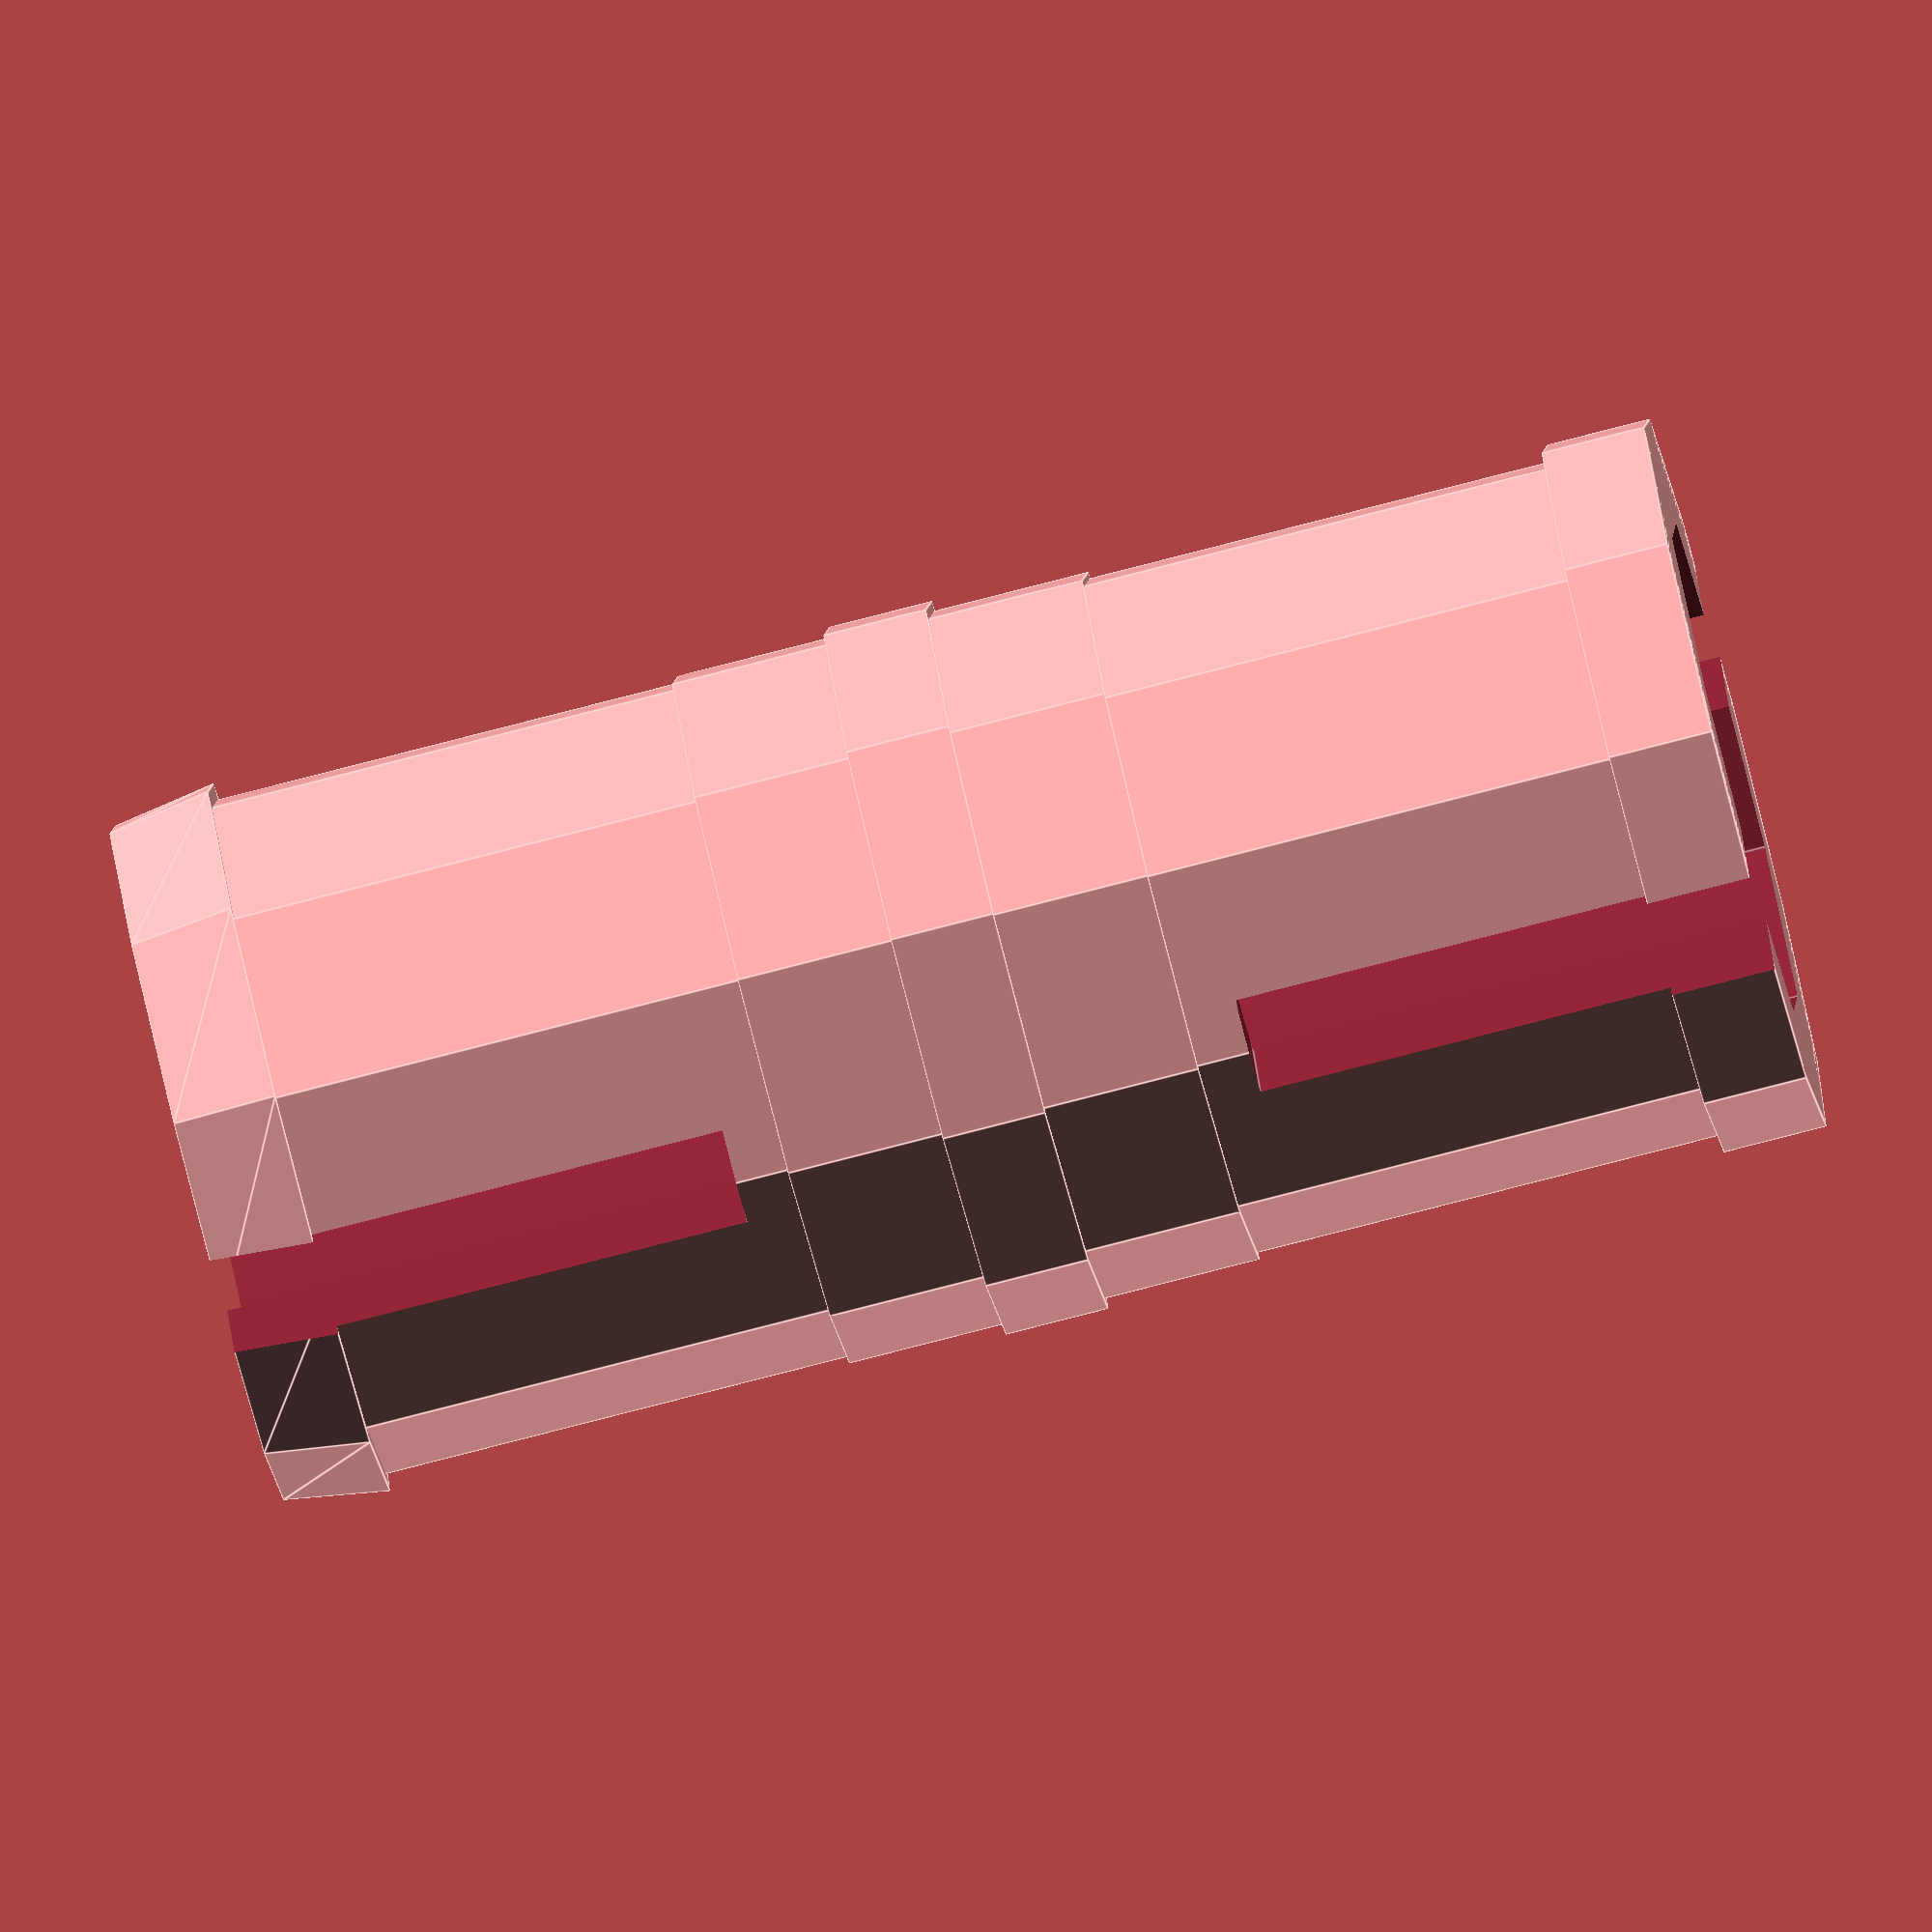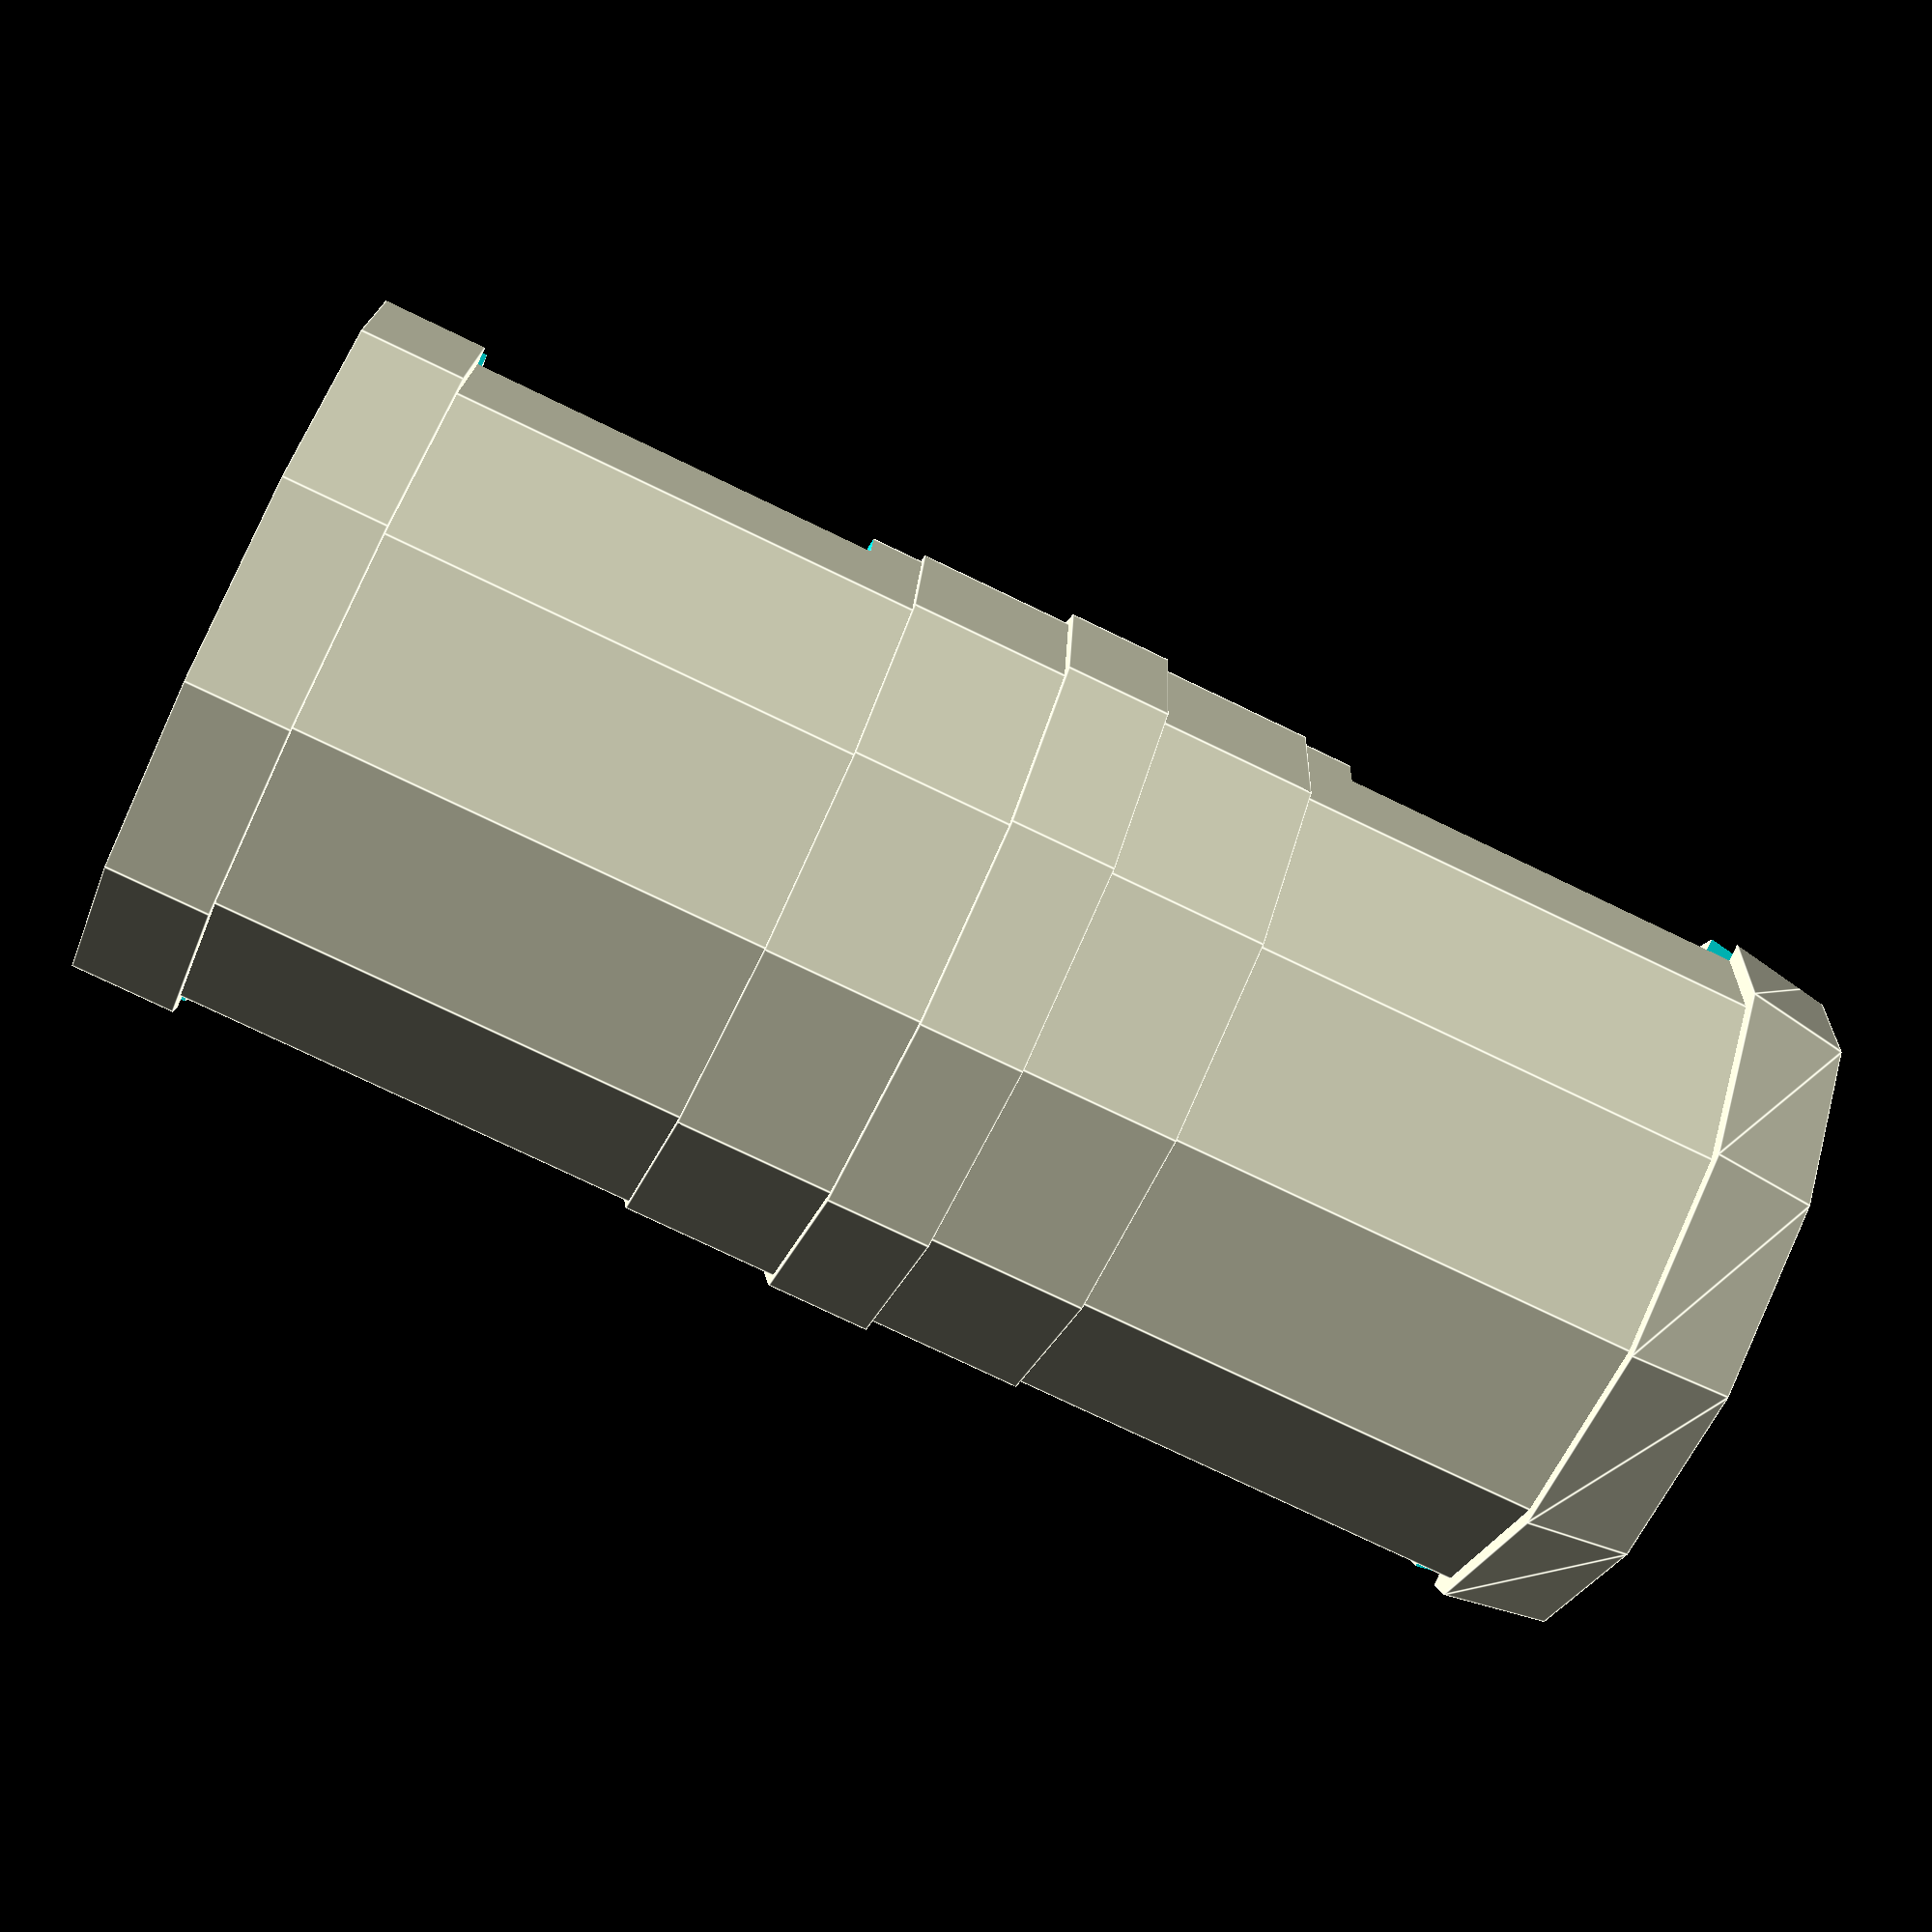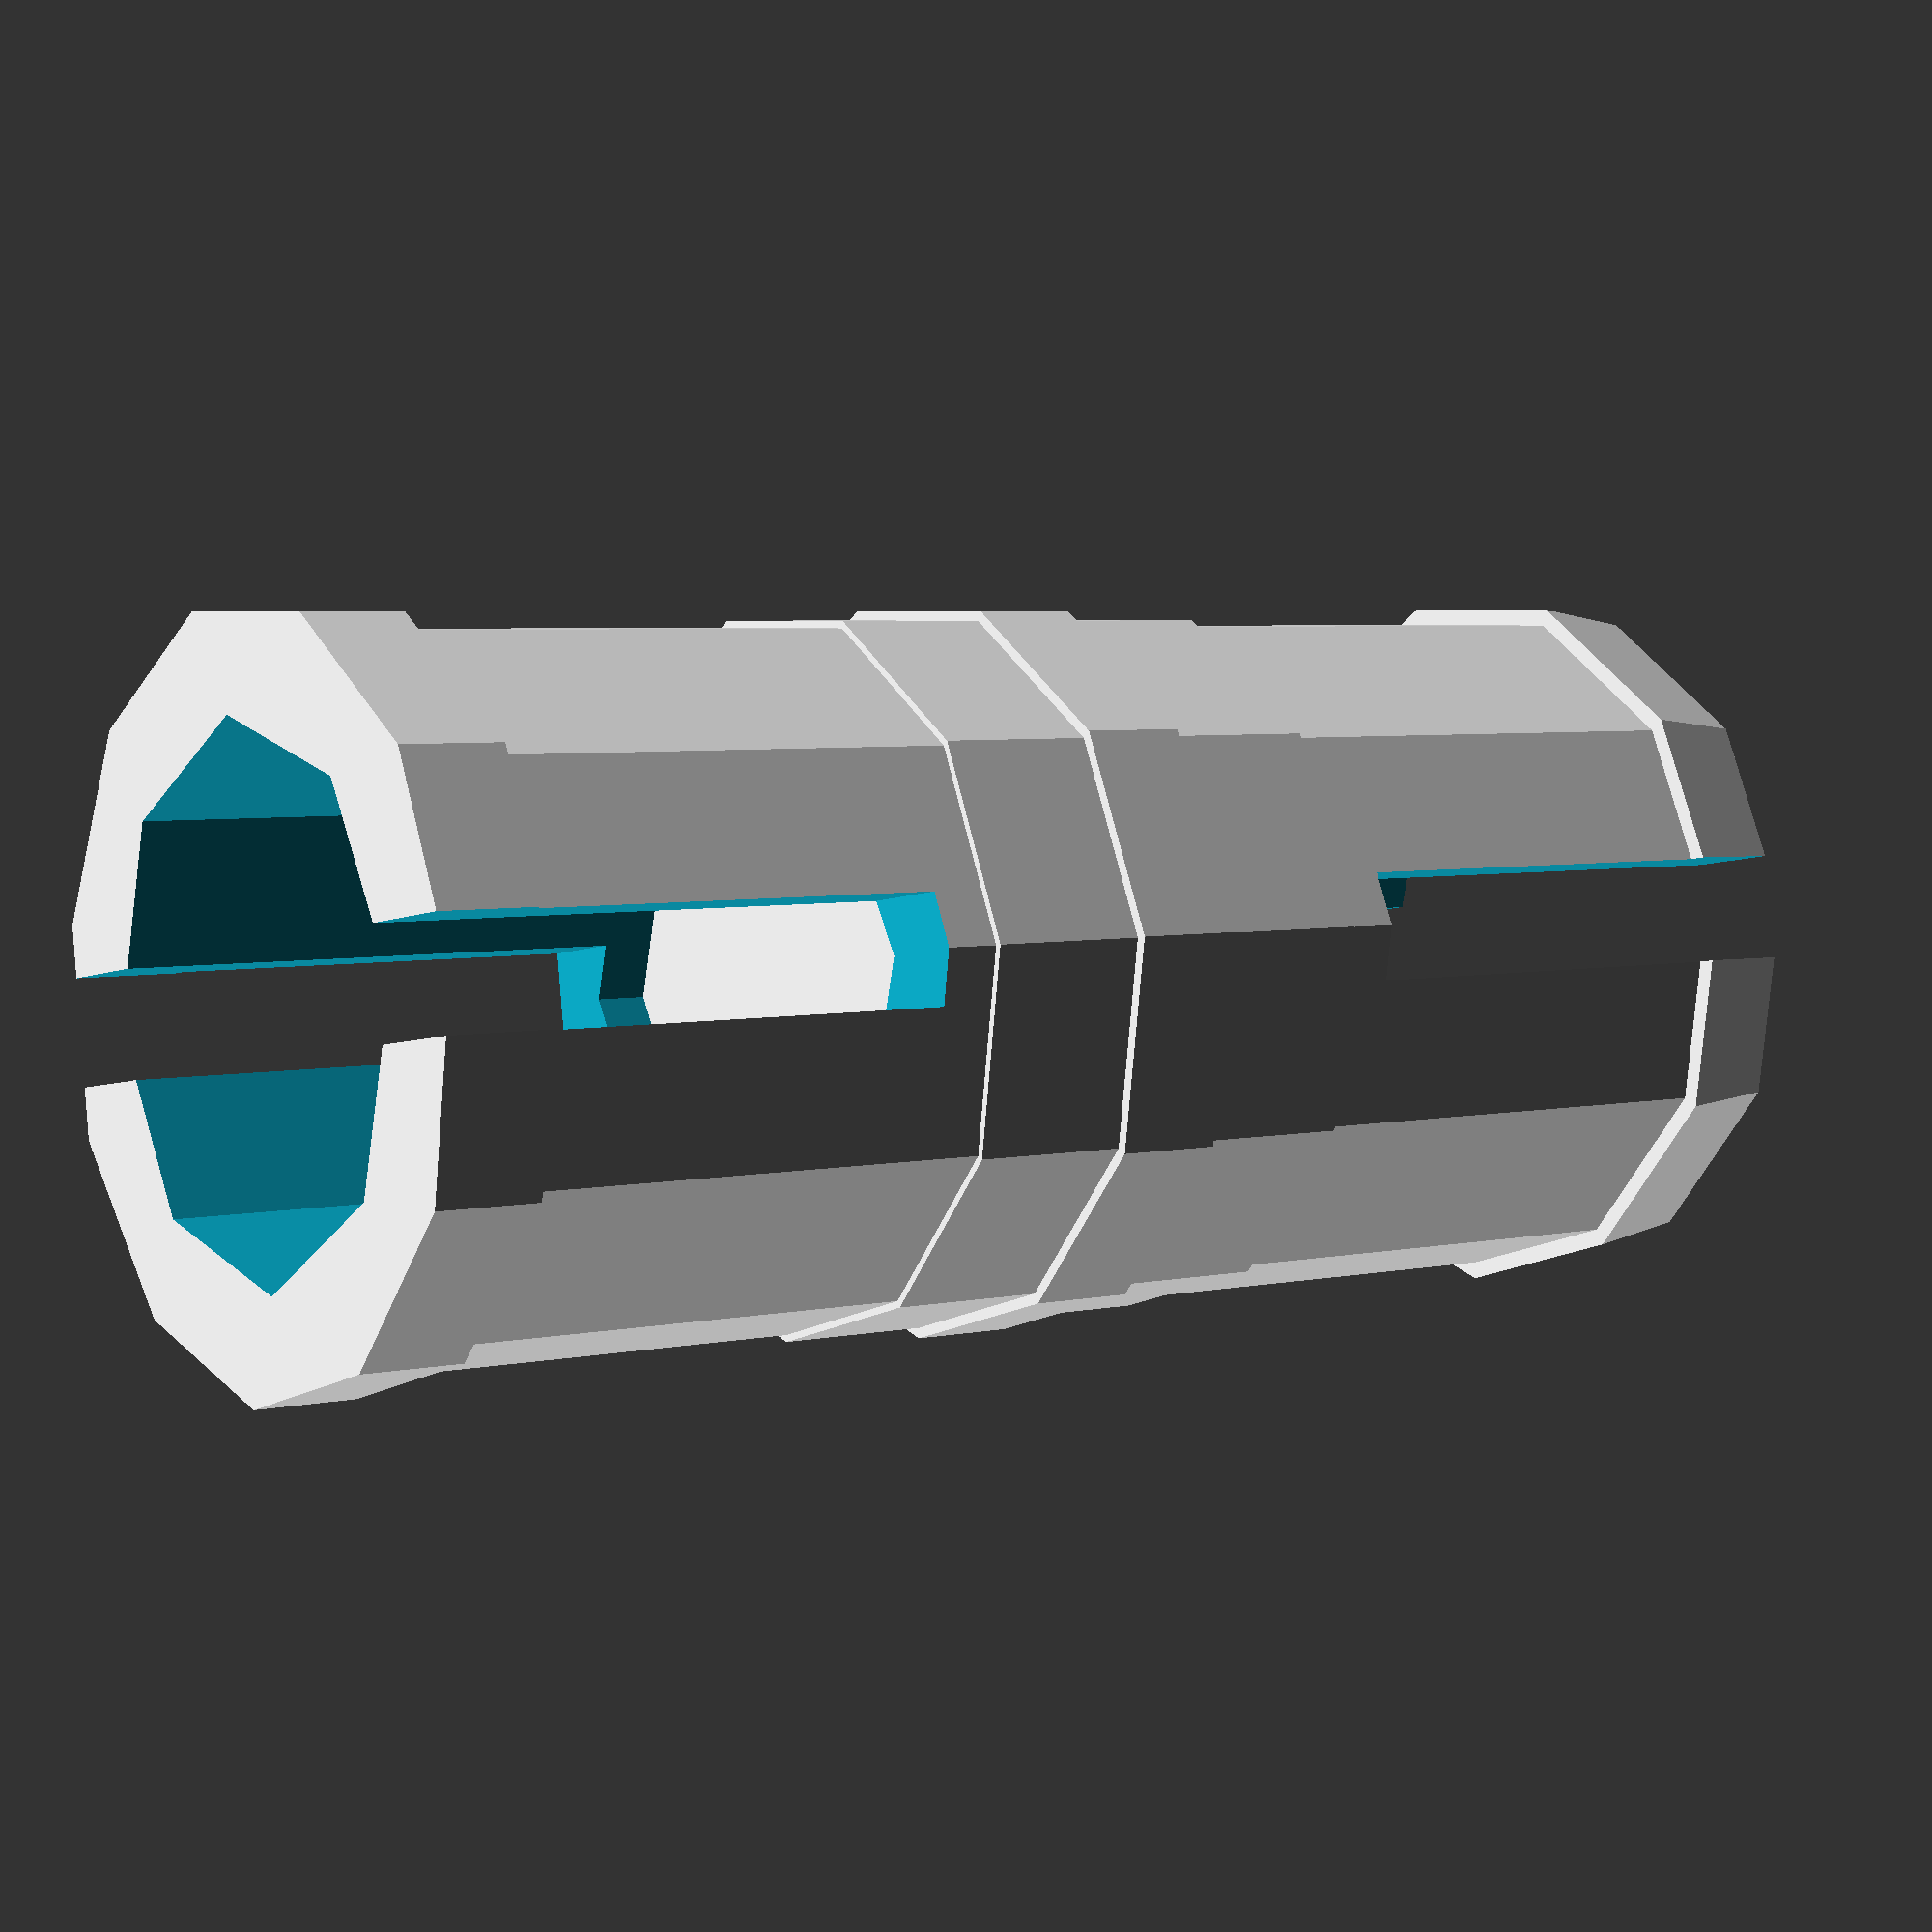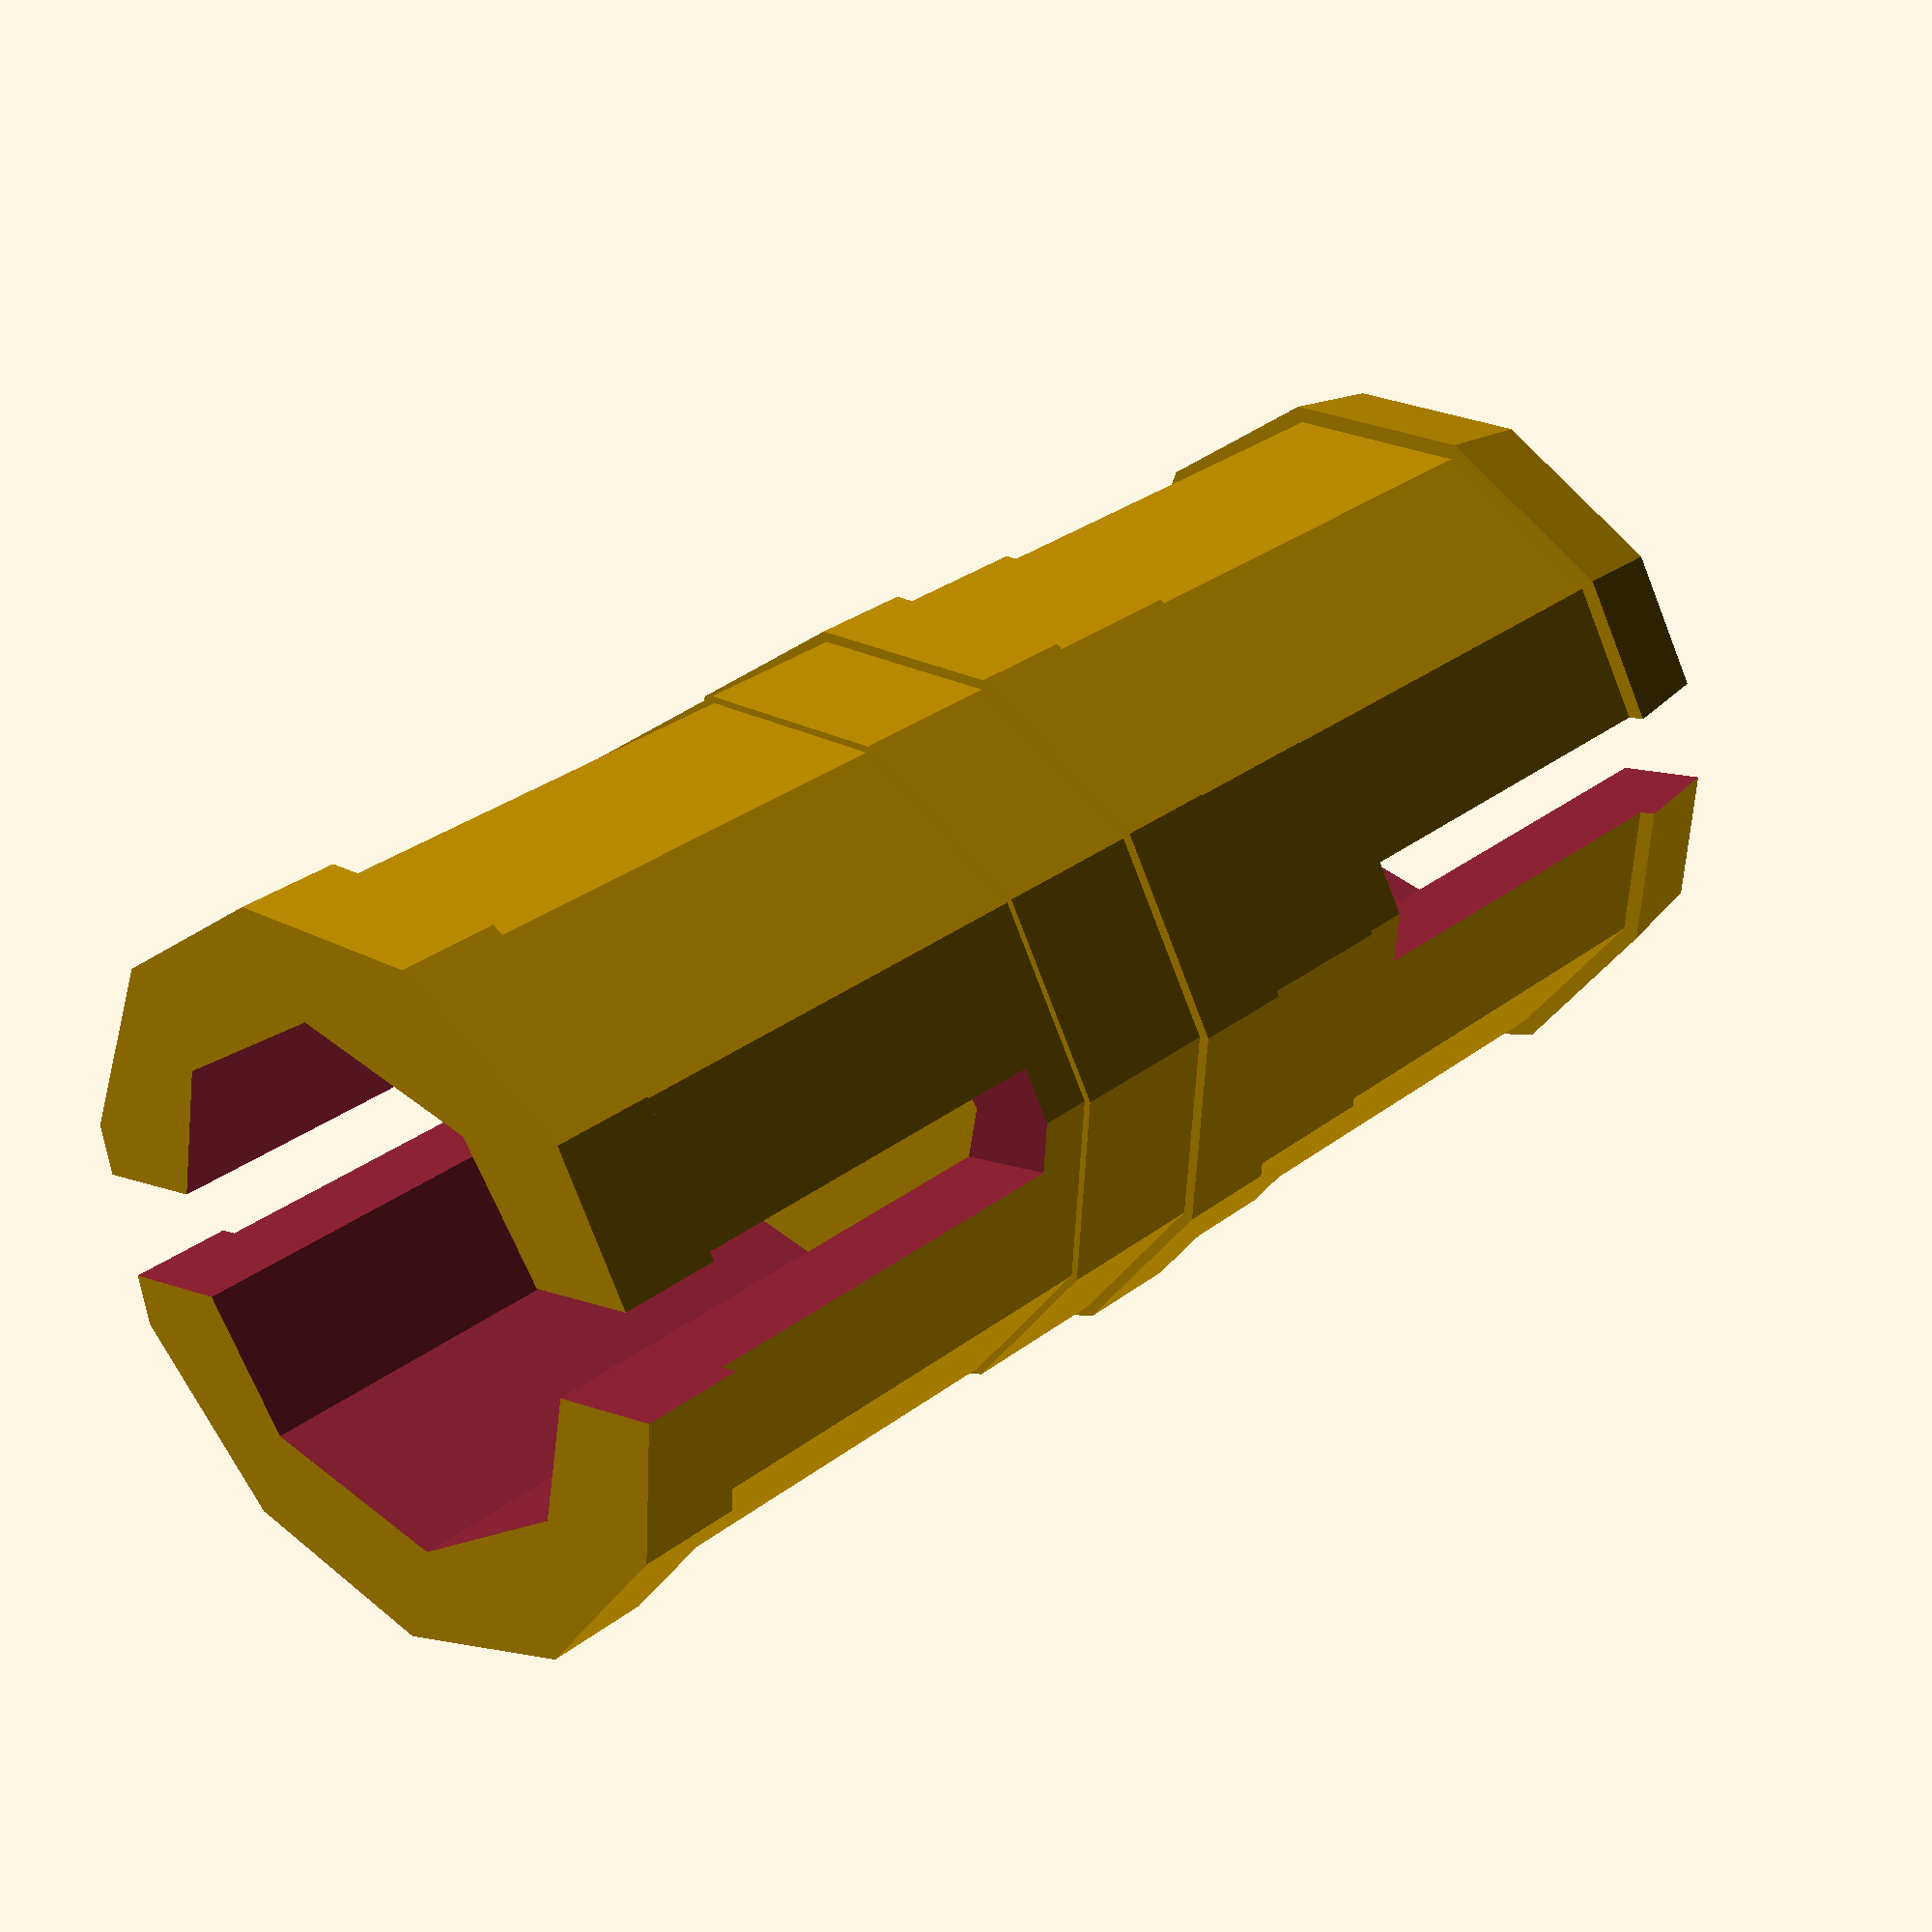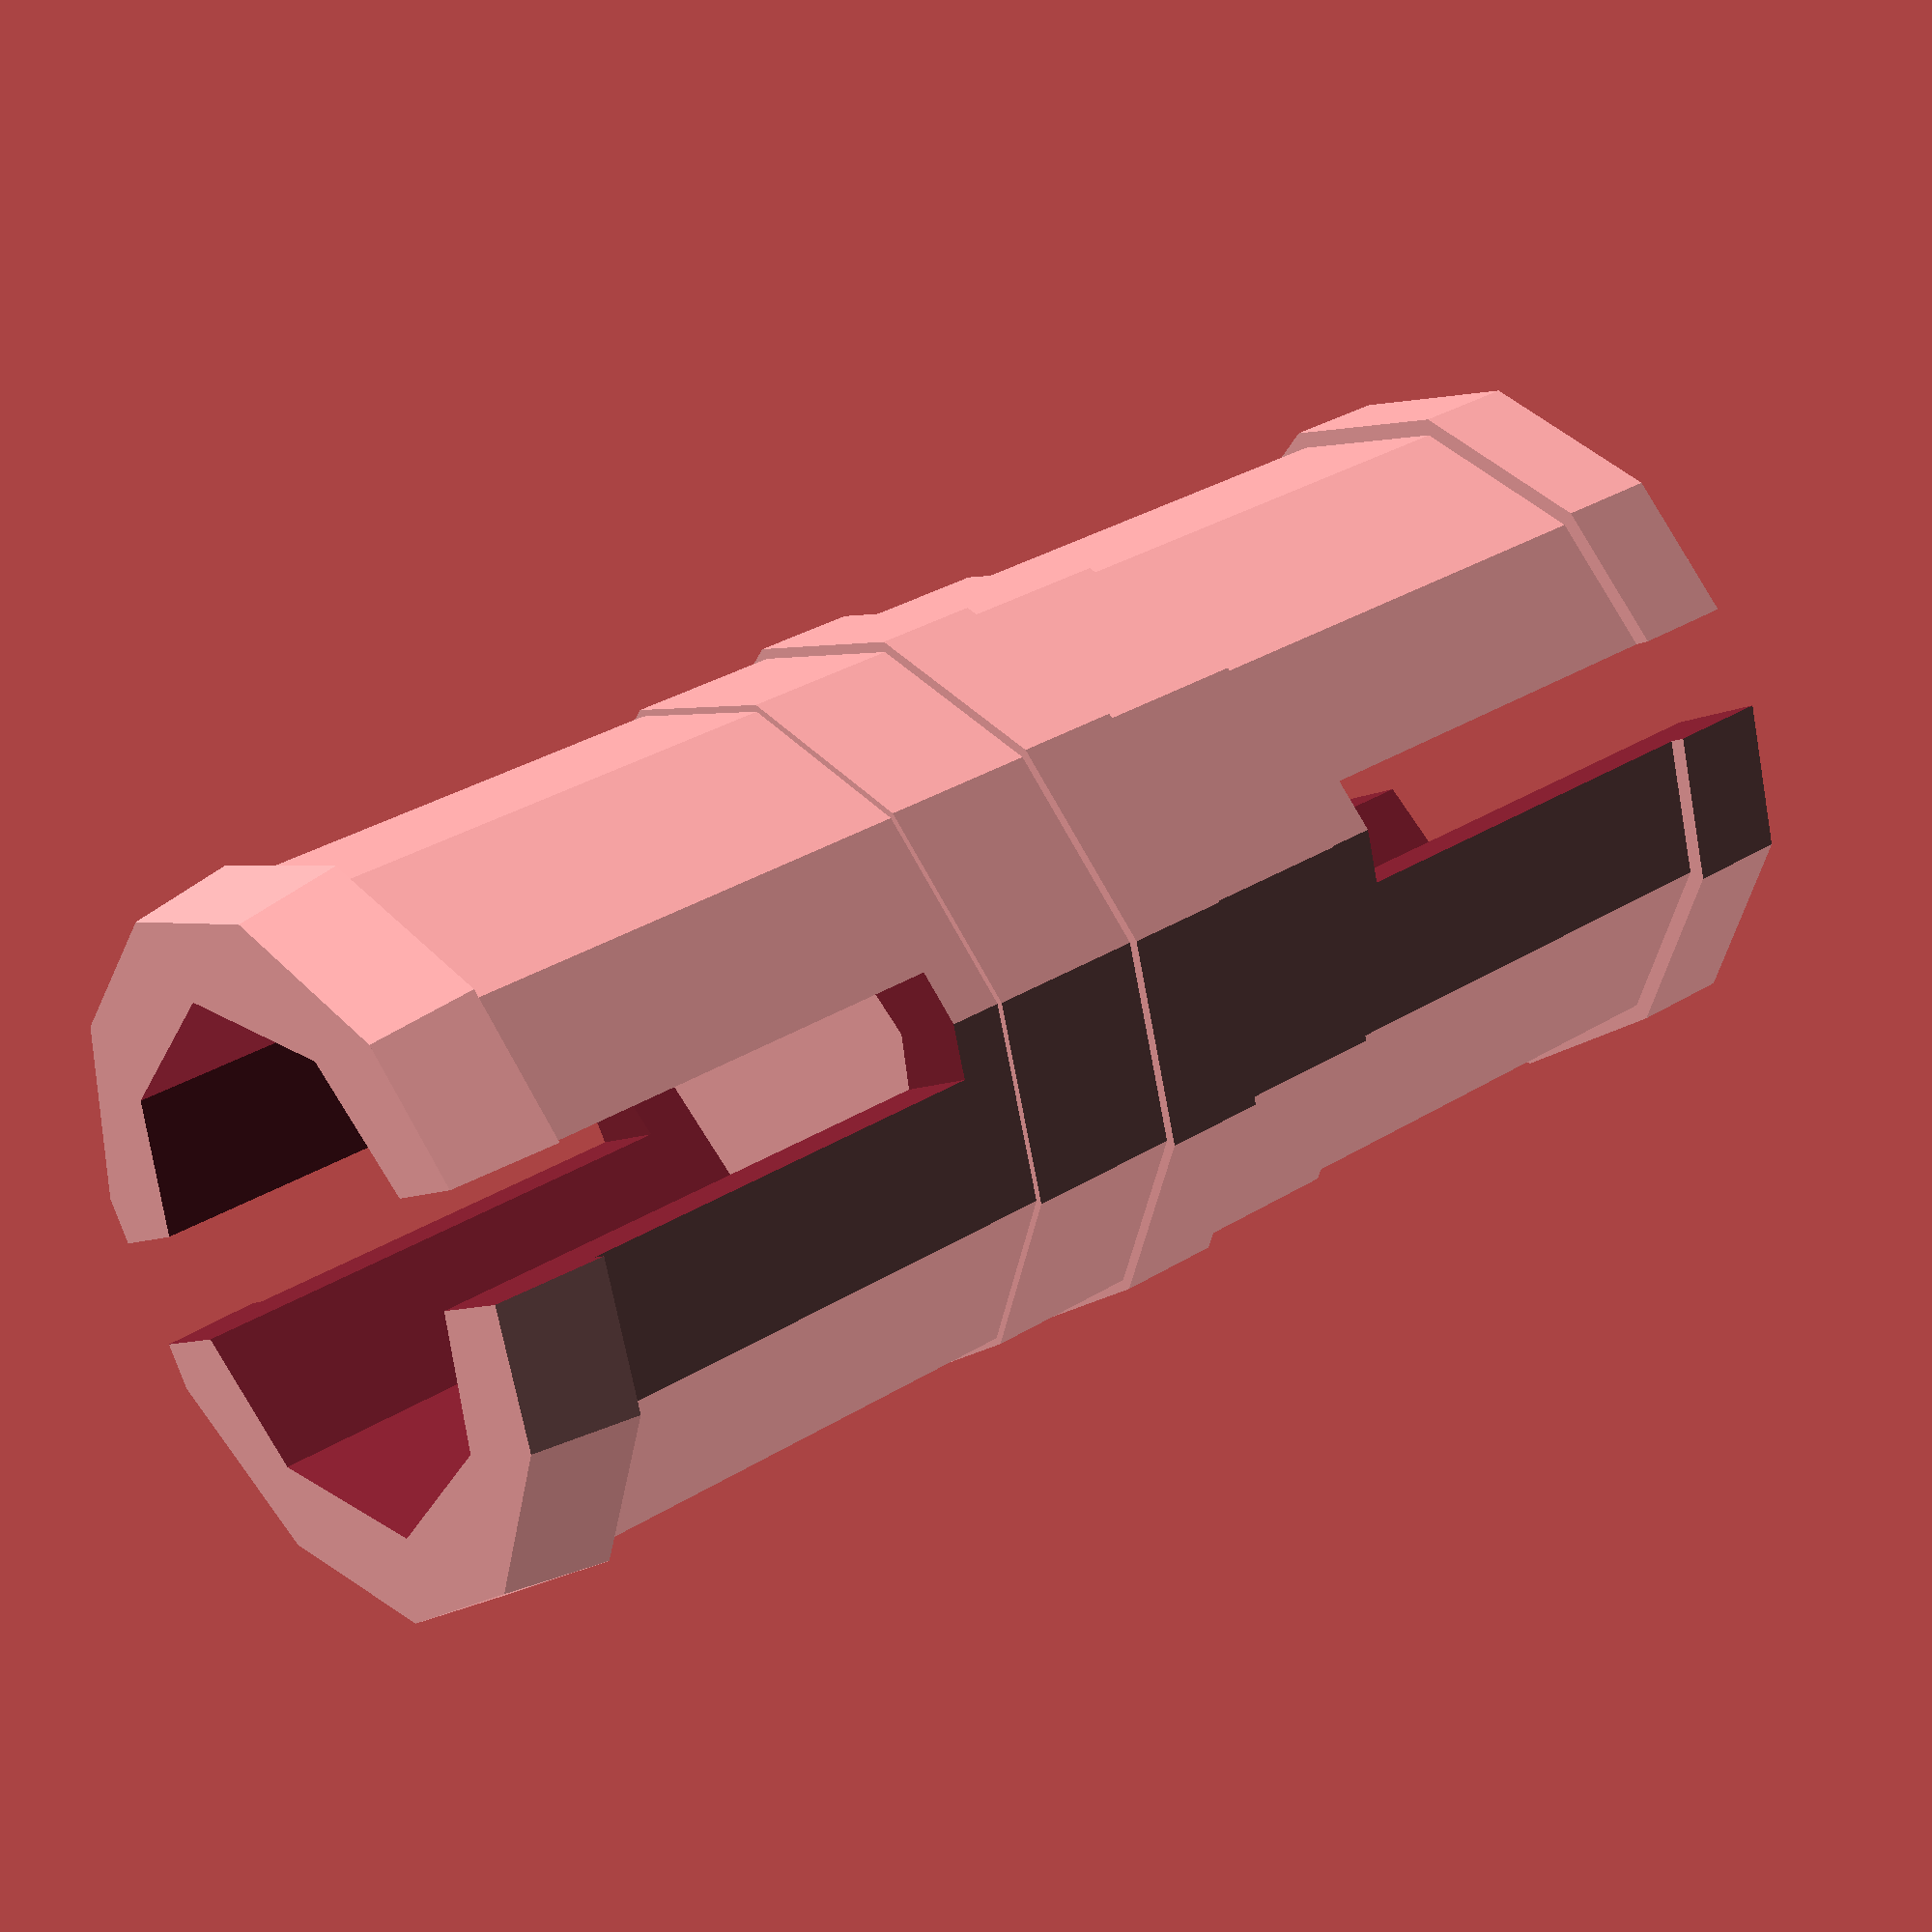
<openscad>
// Connector for connecting Automoblox parts.

render_part=1; // Automoblox_Connector()

module Automoblox_Connector(length=15.0) {
  cylinder(r=6.8/2,h=4.0,center=true);
  cylinder(r=7.0/2,h=1.0,center=true);
  difference() {
    union() {
      cylinder(r=6.67/2,h=length,center=true);
      translate([0,0,length/2-0.5]) cylinder(r=7.0/2,h=1.0,center=true);
      translate([0,0,-length/2+0.5]) cylinder(r1=6.67/2,r2=7.0/2,h=1.0,center=true);
    }
    cylinder(r=5.0/2,h=2*8,center=true);
    translate([0,0,5.1]) cube(size=[8.0,1.0,5.2],center=true);
    translate([0,0,-5.1]) cube(size=[8.0,1.0,5.2],center=true);
  }
}

if(render_part==1) {
  echo("Rendering Automoblox_Connector()...");
  Automoblox_Connector();
}


</openscad>
<views>
elev=261.3 azim=252.0 roll=255.6 proj=o view=edges
elev=76.5 azim=348.8 roll=64.3 proj=p view=edges
elev=175.7 azim=171.8 roll=125.7 proj=p view=solid
elev=150.2 azim=167.4 roll=138.1 proj=p view=solid
elev=147.5 azim=32.8 roll=310.7 proj=p view=wireframe
</views>
